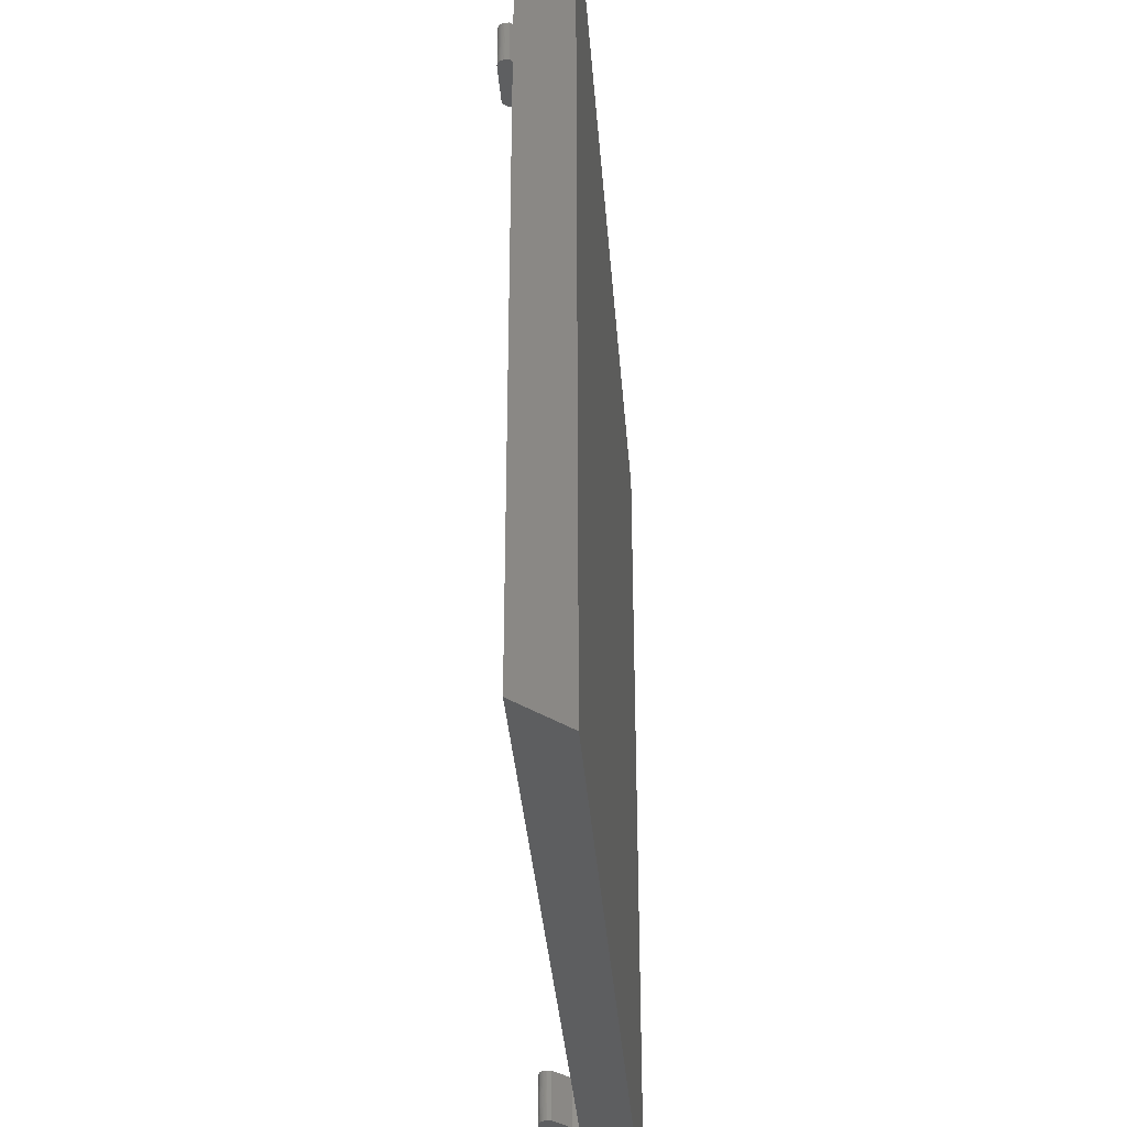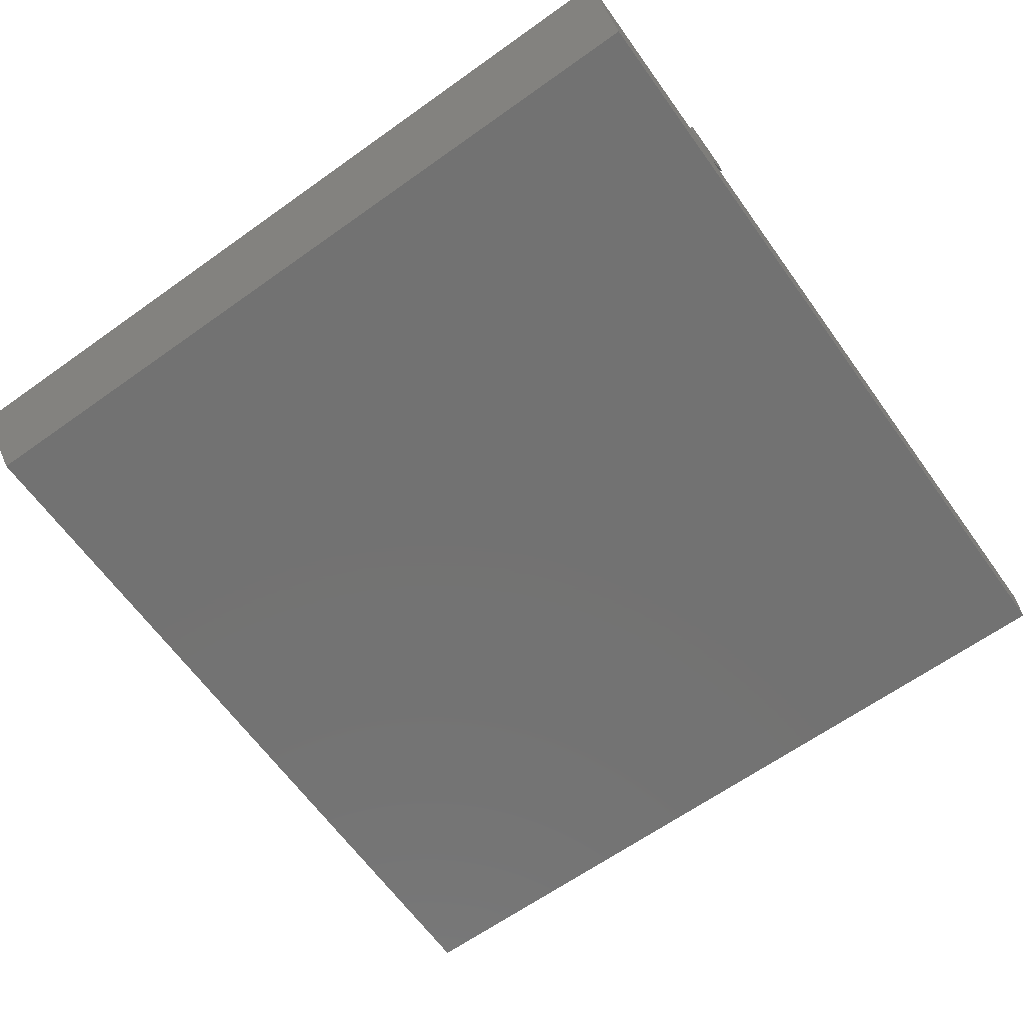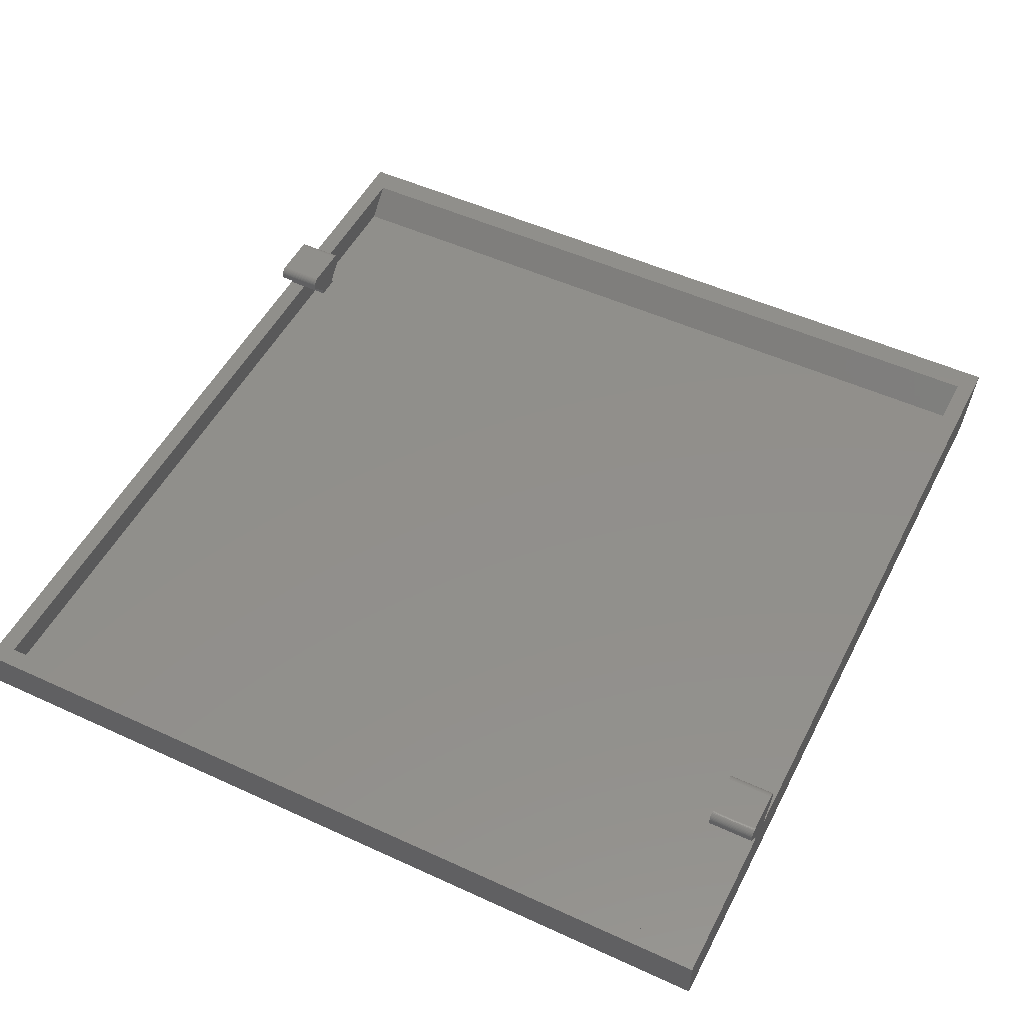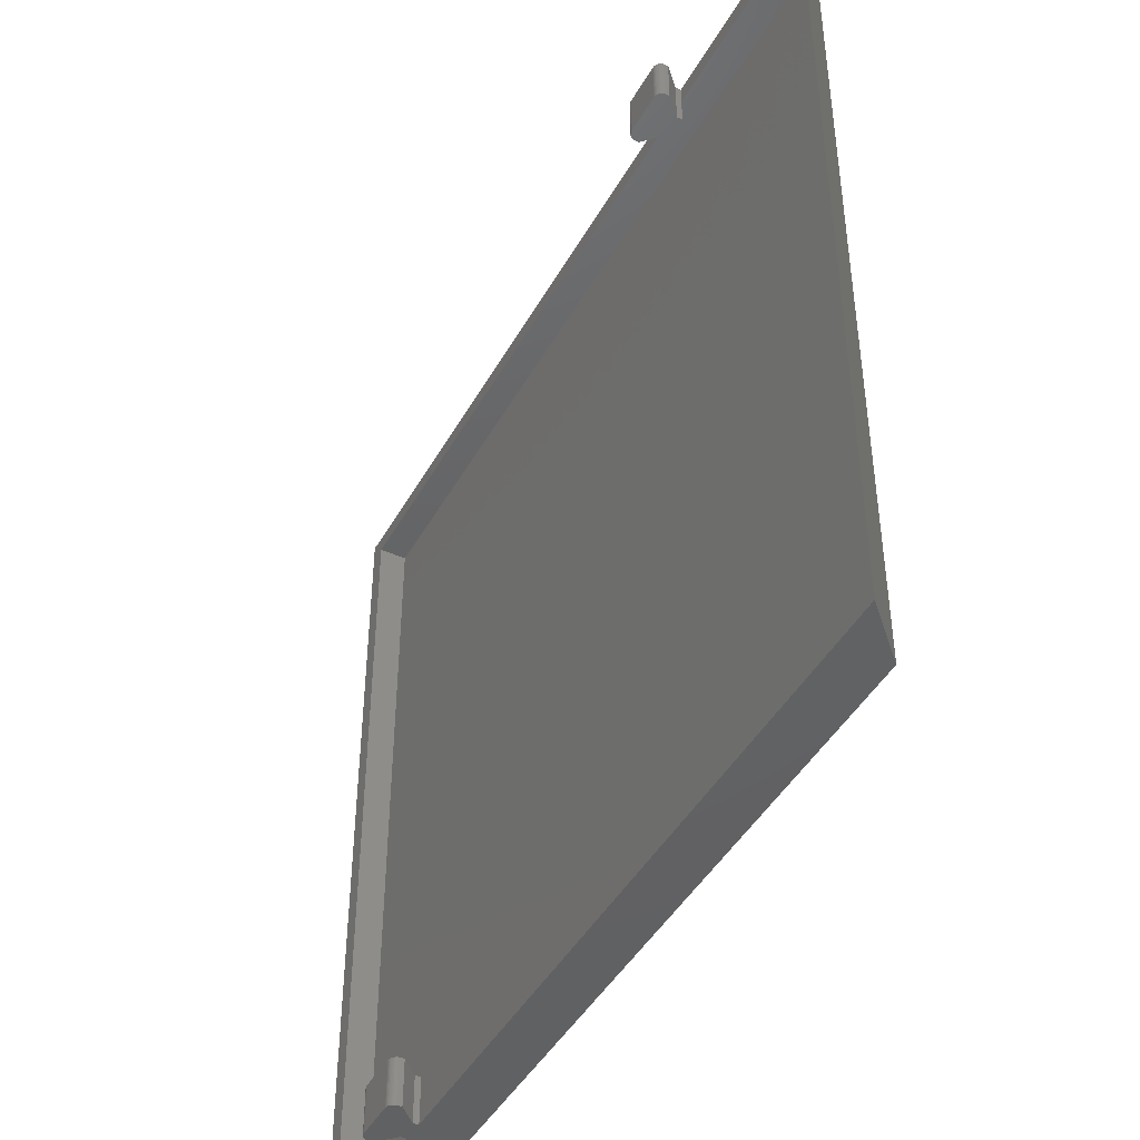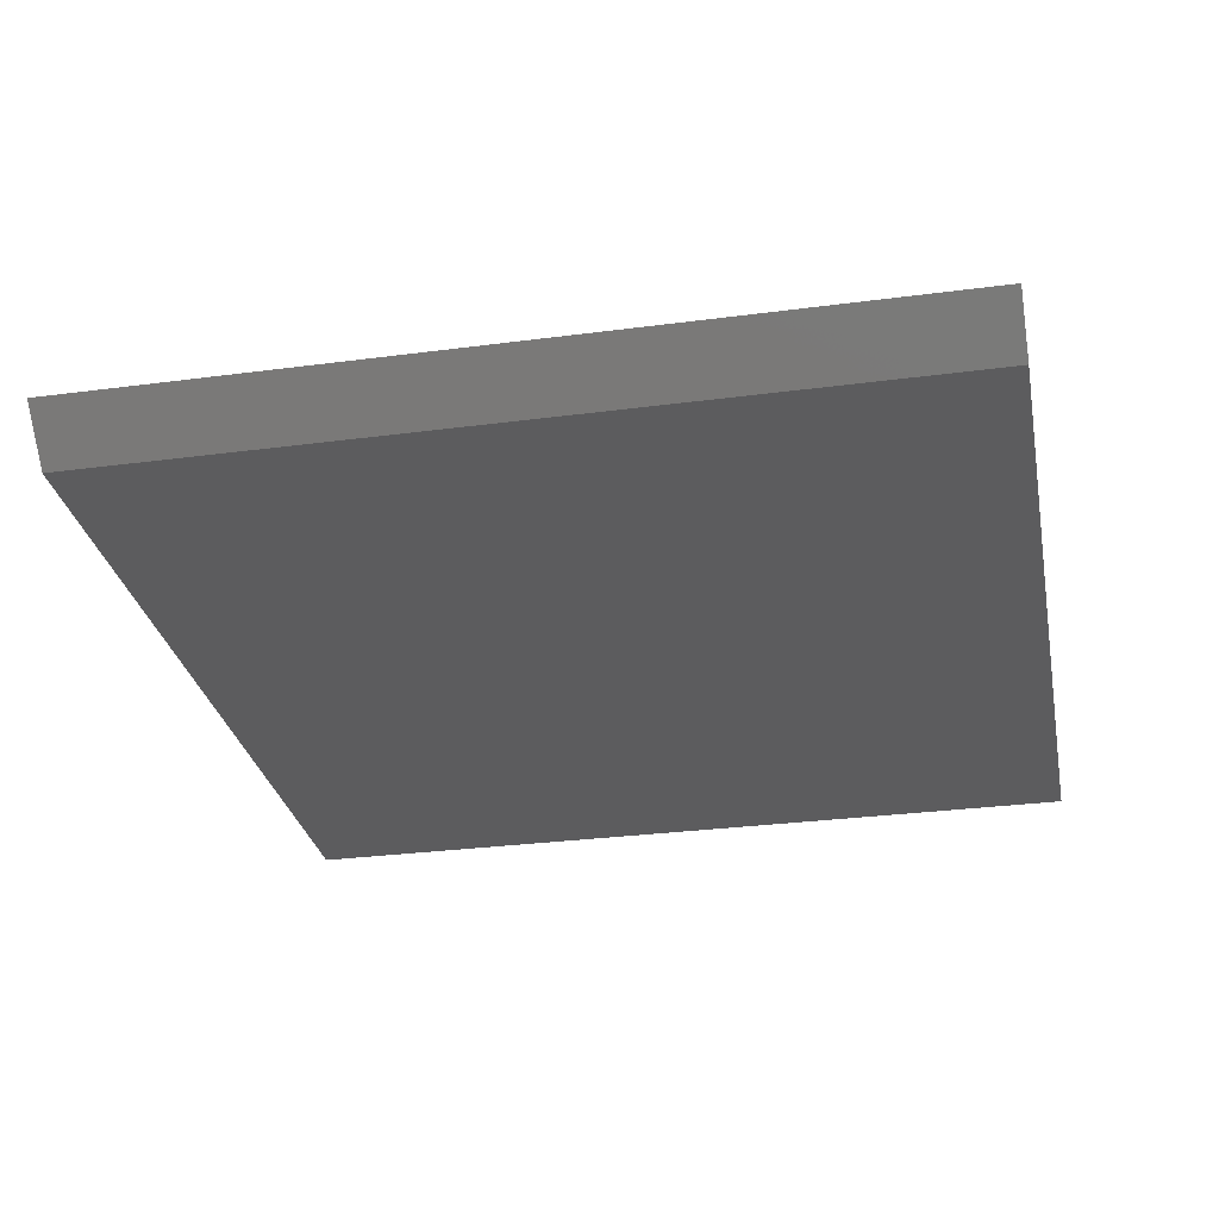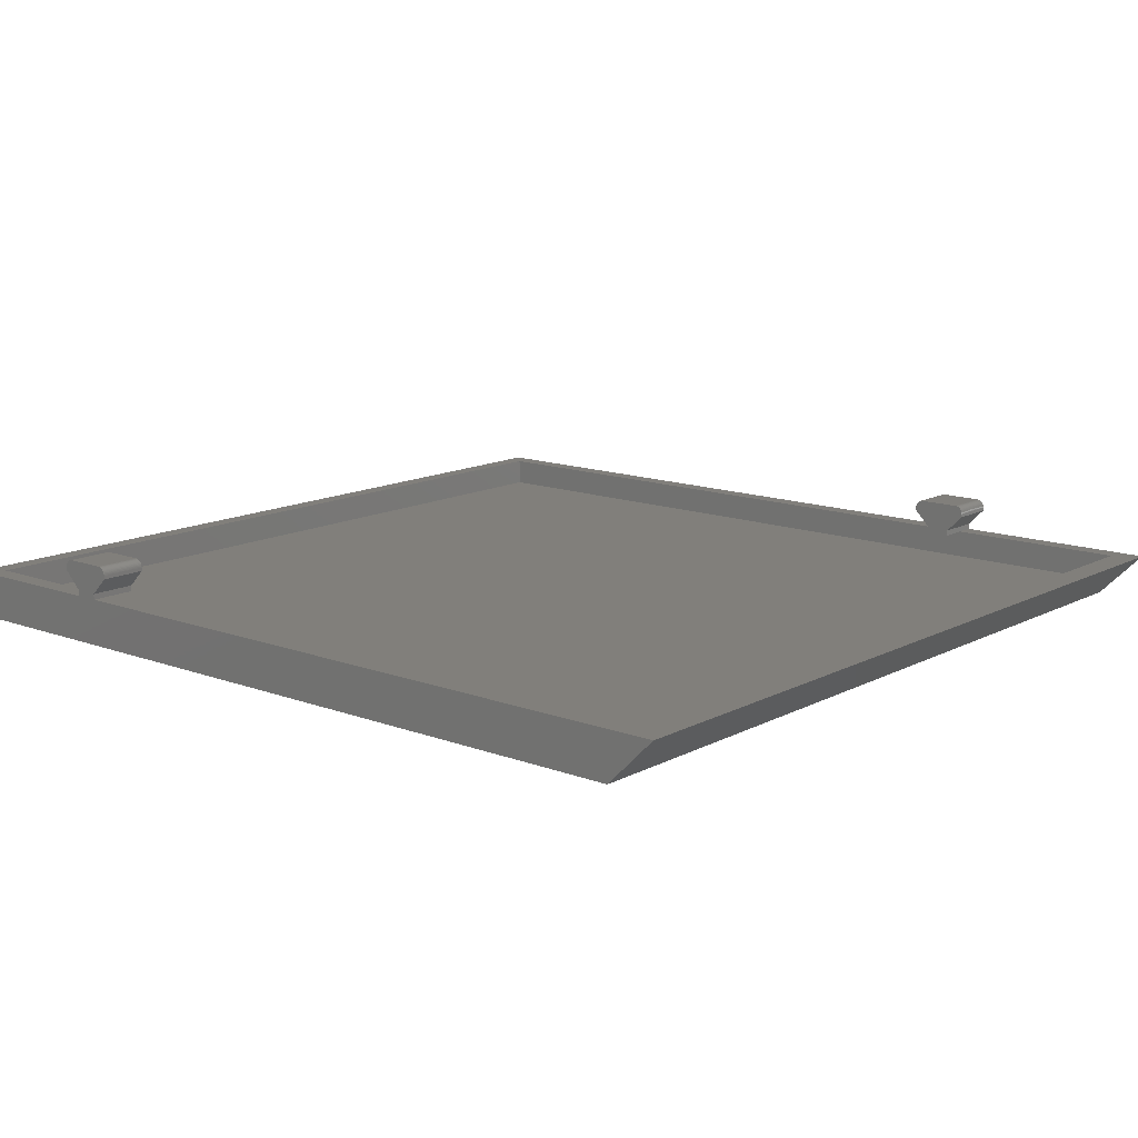
<metadata>
{"format":"stl","ext":"stl","renderer":"f3d","projection":"perspective","resolution":1024,"background":"white","views":[{"elev":-35.3,"azim":94.4,"up":"+Y"},{"elev":-64.4,"azim":125.7,"up":"+Z"},{"elev":51.0,"azim":-63.4,"up":"+Z"},{"elev":-44.8,"azim":62.3,"up":"+Y"},{"elev":-29.6,"azim":101.0,"up":"+Z"},{"elev":13.4,"azim":40.3,"up":"+Z"}]}
</metadata>
<code>
# stl→obj: 176 verts, 352 faces
v -200.5 193.5 18
v -202.5 193.5 18
v -200.5 195.9 18
v -202.5 195.9 18
v -158.7 259.9 18
v -160.7 259.9 18
v -158.7 262.3 18
v -160.7 262.3 18
v -215 193.5 18
v -215 193.5 15.6
v -180.1 193.5 15.6
v -171.6 193.5 18
v -145.2 193.5 15.6
v -142.8 193.5 18
v -215 227.9 18
v -215 227.9 15.6
v -215 262.3 18
v -215 262.3 15.6
v -142.8 262.3 18
v -145.2 262.3 15.6
v -180.1 262.3 15.6
v -145.2 227.9 15.6
v -142.8 227.9 18
v -180.1 227.9 15.6
v -160.7 263.9 18
v -216.6 263.9 18
v -216.6 227.9 18
v -216.6 191.9 18
v -202.5 191.9 18
v -158.7 263.9 18
v -140.6 263.9 18
v -140.6 227.9 18
v -170.5 191.9 18
v -140.6 191.9 18
v -200.5 191.9 18
v -162.2 263.9 20.3
v -162.2 259.9 20.3
v -162.2 261.9 20.36
v -162.1 259.9 20.42
v -162.1 261.9 20.48
v -162.1 259.9 20.54
v -162.1 261.9 20.6
v -162.1 259.9 20.65
v -162 261.9 20.7
v -162 259.9 20.75
v -162 261.9 20.79
v -161.9 259.9 20.84
v -161.9 261.9 20.87
v -161.8 259.9 20.91
v -161.8 261.9 20.93
v -161.7 259.9 20.96
v -161.6 261.9 20.98
v -161.6 259.9 20.99
v -161.5 261.9 21
v -161.5 259.9 21
v -161.5 263.9 21
v -161.6 263.9 20.99
v -161.7 263.9 20.96
v -161.8 263.9 20.91
v -161.9 263.9 20.84
v -162 263.9 20.75
v -162.1 263.9 20.65
v -162.1 263.9 20.54
v -162.1 263.9 20.42
v -162.2 259.9 20
v -162.2 263.9 20
v -157.9 263.9 21
v -157.2 263.9 20
v -160.7 263.9 18.5
v -158.7 263.9 18.5
v -157.7 263.9 20.99
v -157.6 263.9 20.96
v -157.5 263.9 20.91
v -157.4 263.9 20.84
v -157.3 263.9 20.75
v -157.3 263.9 20.65
v -157.2 263.9 20.54
v -157.2 263.9 20.42
v -157.2 263.9 20.3
v -157.9 259.9 21
v -157.8 261.9 21
v -157.7 259.9 20.99
v -157.7 261.9 20.98
v -157.6 259.9 20.96
v -157.6 261.9 20.93
v -157.5 259.9 20.91
v -157.5 261.9 20.87
v -157.4 259.9 20.84
v -157.4 261.9 20.79
v -157.3 259.9 20.75
v -157.3 261.9 20.7
v -157.3 259.9 20.65
v -157.2 261.9 20.6
v -157.2 259.9 20.54
v -157.2 261.9 20.48
v -157.2 259.9 20.42
v -157.2 261.9 20.36
v -157.2 259.9 20.3
v -157.2 259.9 20
v -158.7 259.9 18.5
v -160.7 259.9 18.5
v -204 195.9 20.3
v -204 191.9 20.3
v -204 193.9 20.36
v -203.9 191.9 20.42
v -203.9 193.9 20.48
v -203.9 191.9 20.54
v -203.9 193.9 20.6
v -203.9 191.9 20.65
v -203.8 193.9 20.7
v -203.8 191.9 20.75
v -203.8 193.9 20.79
v -203.7 191.9 20.84
v -203.7 193.9 20.87
v -203.6 191.9 20.91
v -203.6 193.9 20.93
v -203.5 191.9 20.96
v -203.4 193.9 20.98
v -203.4 191.9 20.99
v -203.3 193.9 21
v -203.3 191.9 21
v -203.3 195.9 21
v -203.4 195.9 20.99
v -203.5 195.9 20.96
v -203.6 195.9 20.91
v -203.7 195.9 20.84
v -203.8 195.9 20.75
v -203.9 195.9 20.65
v -203.9 195.9 20.54
v -203.9 195.9 20.42
v -204 191.9 20
v -204 195.9 20
v -199.7 195.9 21
v -199 195.9 20
v -202.5 195.9 18.5
v -200.5 195.9 18.5
v -199.5 195.9 20.99
v -199.4 195.9 20.96
v -199.3 195.9 20.91
v -199.2 195.9 20.84
v -199.1 195.9 20.75
v -199.1 195.9 20.65
v -199 195.9 20.54
v -199 195.9 20.42
v -199 195.9 20.3
v -199.7 191.9 21
v -199.6 193.9 21
v -199.5 191.9 20.99
v -199.5 193.9 20.98
v -199.4 191.9 20.96
v -199.4 193.9 20.93
v -199.3 191.9 20.91
v -199.3 193.9 20.87
v -199.2 191.9 20.84
v -199.2 193.9 20.79
v -199.1 191.9 20.75
v -199.1 193.9 20.7
v -199.1 191.9 20.65
v -199 193.9 20.6
v -199 191.9 20.54
v -199 193.9 20.48
v -199 191.9 20.42
v -199 193.9 20.36
v -199 191.9 20.3
v -199 191.9 20
v -200.5 191.9 18.5
v -202.5 191.9 18.5
v -216.6 191.9 14
v -180.6 191.9 14
v -144.6 191.9 14
v -216.6 227.9 14
v -216.6 263.9 14
v -144.6 263.9 14
v -180.6 263.9 14
v -144.6 227.9 14
v -180.6 227.9 14
f 1 2 3
f 3 2 4
f 5 6 7
f 7 6 8
f 9 2 10
f 10 2 1
f 10 1 11
f 11 1 12
f 11 12 13
f 13 12 14
f 9 10 15
f 15 10 16
f 15 16 17
f 17 16 18
f 19 7 20
f 20 7 8
f 20 8 21
f 21 8 17
f 21 17 18
f 20 22 19
f 19 22 23
f 23 22 13
f 23 13 14
f 18 16 21
f 21 16 24
f 21 24 20
f 20 24 22
f 22 24 11
f 22 11 13
f 16 10 24
f 24 10 11
f 8 25 17
f 17 25 26
f 17 26 27
f 28 9 27
f 27 9 15
f 27 15 17
f 28 29 9
f 9 29 2
f 7 19 30
f 30 19 31
f 31 19 32
f 32 19 23
f 32 23 14
f 12 33 14
f 14 33 34
f 14 34 32
f 1 35 12
f 12 35 33
f 36 37 38
f 38 37 39
f 38 39 40
f 40 39 41
f 40 41 42
f 42 41 43
f 42 43 44
f 44 43 45
f 44 45 46
f 46 45 47
f 46 47 48
f 48 47 49
f 48 49 50
f 50 49 51
f 50 51 52
f 52 51 53
f 52 53 54
f 54 53 55
f 54 55 56
f 56 57 54
f 54 57 52
f 57 58 52
f 52 58 50
f 58 59 50
f 50 59 48
f 59 60 48
f 48 60 46
f 60 61 46
f 46 61 44
f 61 62 44
f 44 62 42
f 62 63 42
f 42 63 40
f 63 64 40
f 40 64 38
f 64 36 38
f 37 36 65
f 65 36 66
f 66 36 56
f 56 36 64
f 56 64 63
f 63 62 56
f 56 62 61
f 56 61 60
f 60 59 56
f 56 59 58
f 56 58 57
f 56 67 66
f 66 67 68
f 66 68 69
f 69 68 70
f 69 70 30
f 71 72 67
f 67 72 73
f 67 73 74
f 74 75 67
f 67 75 76
f 67 76 77
f 77 78 67
f 67 78 79
f 67 79 68
f 30 25 69
f 67 80 81
f 81 80 82
f 81 82 83
f 83 82 84
f 83 84 85
f 85 84 86
f 85 86 87
f 87 86 88
f 87 88 89
f 89 88 90
f 89 90 91
f 91 90 92
f 91 92 93
f 93 92 94
f 93 94 95
f 95 94 96
f 95 96 97
f 97 96 98
f 97 98 79
f 79 78 97
f 97 78 95
f 78 77 95
f 95 77 93
f 77 76 93
f 93 76 91
f 76 75 91
f 91 75 89
f 75 74 89
f 89 74 87
f 74 73 87
f 87 73 85
f 73 72 85
f 85 72 83
f 72 71 83
f 83 71 81
f 71 67 81
f 79 98 68
f 68 98 99
f 68 99 70
f 70 99 100
f 65 66 101
f 101 66 69
f 100 7 70
f 70 7 30
f 70 30 30
f 100 5 7
f 53 51 55
f 55 51 49
f 55 49 47
f 47 45 55
f 55 45 43
f 55 43 41
f 41 39 55
f 55 39 37
f 55 37 65
f 101 99 65
f 65 99 80
f 65 80 55
f 99 101 100
f 100 101 6
f 100 6 5
f 99 98 80
f 80 98 96
f 80 96 94
f 94 92 80
f 80 92 90
f 80 90 88
f 88 86 80
f 80 86 84
f 80 84 82
f 56 55 67
f 67 55 80
f 6 101 8
f 8 101 69
f 8 69 25
f 25 69 25
f 30 25 30
f 30 25 25
f 102 103 104
f 104 103 105
f 104 105 106
f 106 105 107
f 106 107 108
f 108 107 109
f 108 109 110
f 110 109 111
f 110 111 112
f 112 111 113
f 112 113 114
f 114 113 115
f 114 115 116
f 116 115 117
f 116 117 118
f 118 117 119
f 118 119 120
f 120 119 121
f 120 121 122
f 122 123 120
f 120 123 118
f 123 124 118
f 118 124 116
f 124 125 116
f 116 125 114
f 125 126 114
f 114 126 112
f 126 127 112
f 112 127 110
f 127 128 110
f 110 128 108
f 128 129 108
f 108 129 106
f 129 130 106
f 106 130 104
f 130 102 104
f 103 102 131
f 131 102 132
f 132 102 122
f 122 102 130
f 122 130 129
f 129 128 122
f 122 128 127
f 122 127 126
f 126 125 122
f 122 125 124
f 122 124 123
f 122 133 132
f 132 133 134
f 132 134 135
f 135 134 136
f 135 136 3
f 137 138 133
f 133 138 139
f 133 139 140
f 140 141 133
f 133 141 142
f 133 142 143
f 143 144 133
f 133 144 145
f 133 145 134
f 3 4 135
f 133 146 147
f 147 146 148
f 147 148 149
f 149 148 150
f 149 150 151
f 151 150 152
f 151 152 153
f 153 152 154
f 153 154 155
f 155 154 156
f 155 156 157
f 157 156 158
f 157 158 159
f 159 158 160
f 159 160 161
f 161 160 162
f 161 162 163
f 163 162 164
f 163 164 145
f 145 144 163
f 163 144 161
f 144 143 161
f 161 143 159
f 143 142 159
f 159 142 157
f 142 141 157
f 157 141 155
f 141 140 155
f 155 140 153
f 140 139 153
f 153 139 151
f 139 138 151
f 151 138 149
f 138 137 149
f 149 137 147
f 137 133 147
f 145 164 134
f 134 164 165
f 134 165 136
f 136 165 166
f 131 132 167
f 167 132 135
f 3 136 1
f 1 136 166
f 1 166 35
f 122 121 133
f 133 121 146
f 29 167 2
f 2 167 135
f 2 135 4
f 28 168 29
f 29 168 35
f 29 35 167
f 167 35 166
f 167 166 131
f 131 166 165
f 131 165 103
f 103 165 164
f 103 164 105
f 105 164 162
f 105 162 107
f 107 162 160
f 107 160 109
f 109 160 158
f 109 158 111
f 111 158 156
f 111 156 113
f 113 156 154
f 113 154 121
f 121 154 146
f 146 154 152
f 146 152 150
f 168 169 35
f 35 169 33
f 33 169 170
f 33 170 34
f 150 148 146
f 119 117 121
f 121 117 115
f 121 115 113
f 168 28 171
f 171 28 27
f 171 27 172
f 172 27 26
f 31 173 30
f 30 173 25
f 25 173 174
f 25 174 26
f 26 174 172
f 31 32 173
f 173 32 175
f 175 32 34
f 175 34 170
f 168 171 169
f 169 171 176
f 169 176 170
f 170 176 175
f 175 176 174
f 175 174 173
f 171 172 176
f 176 172 174

</code>
